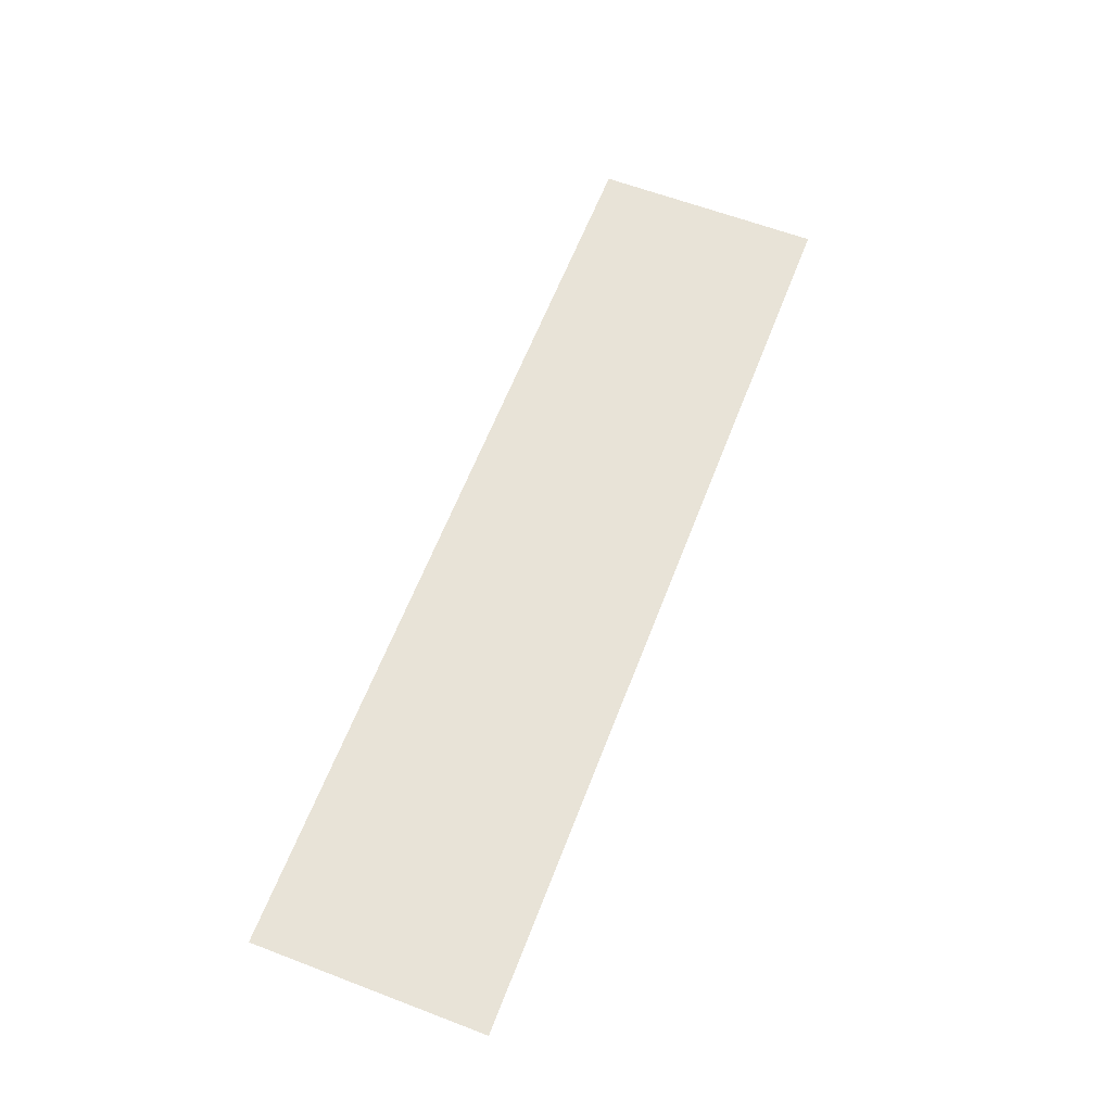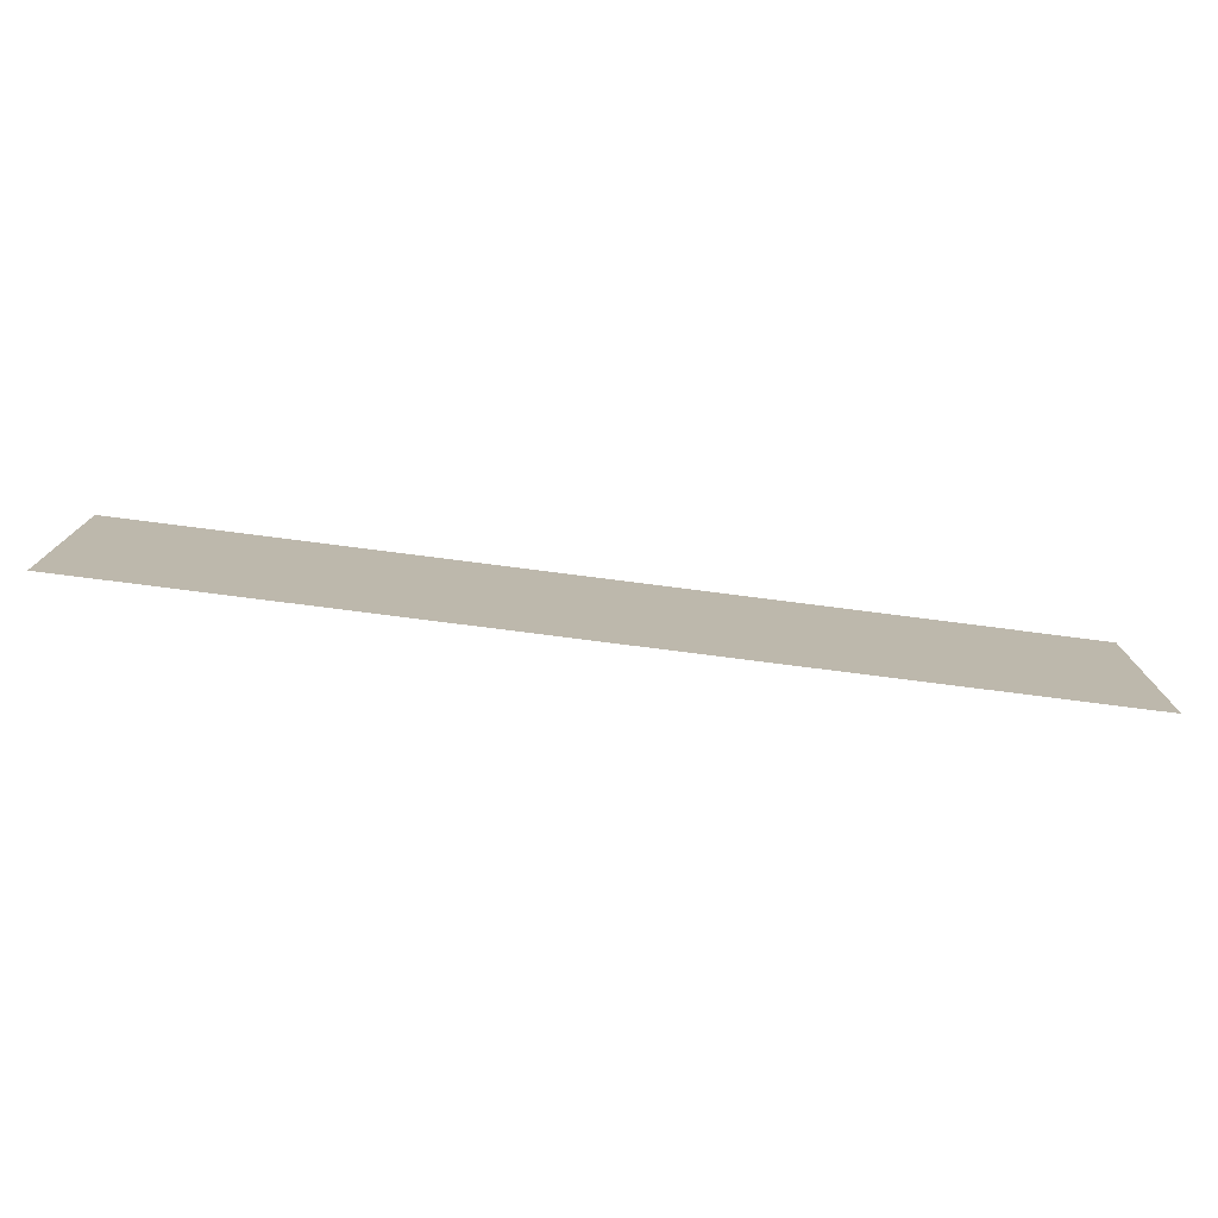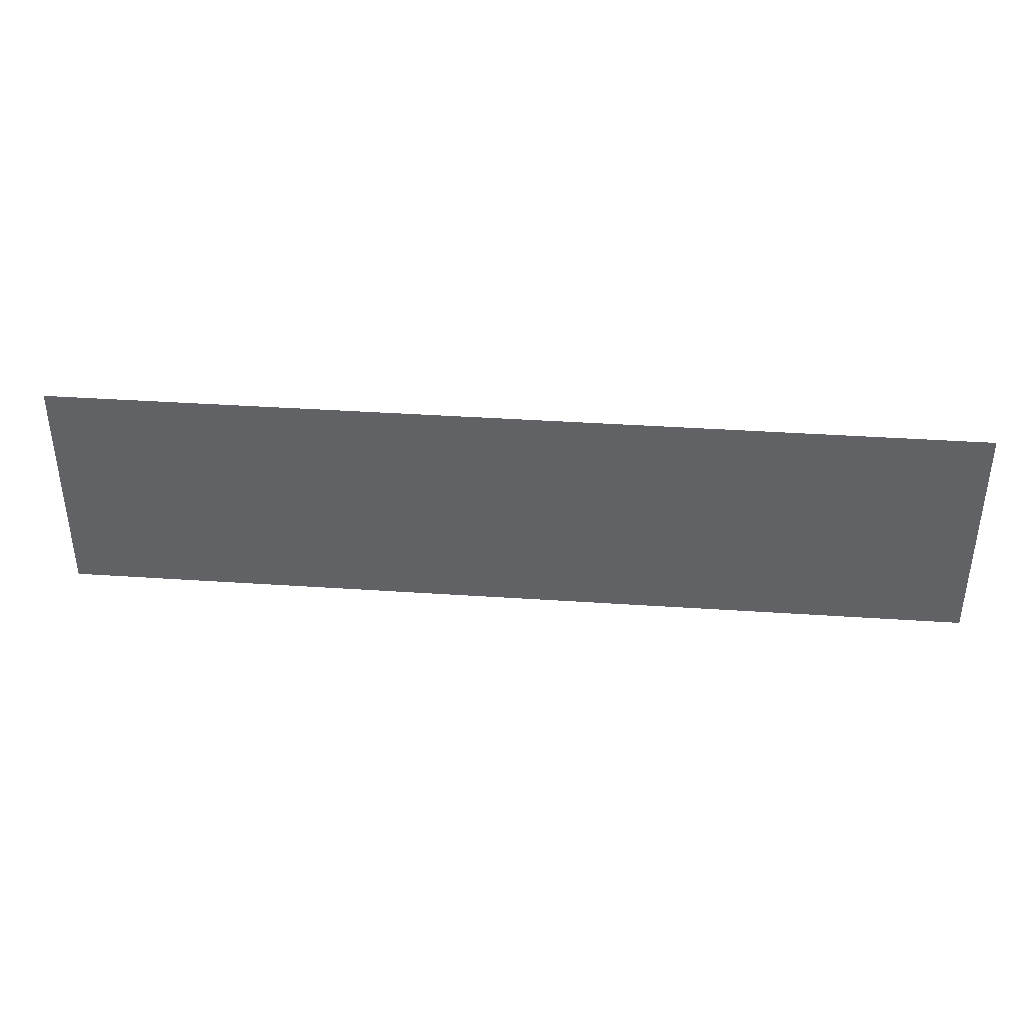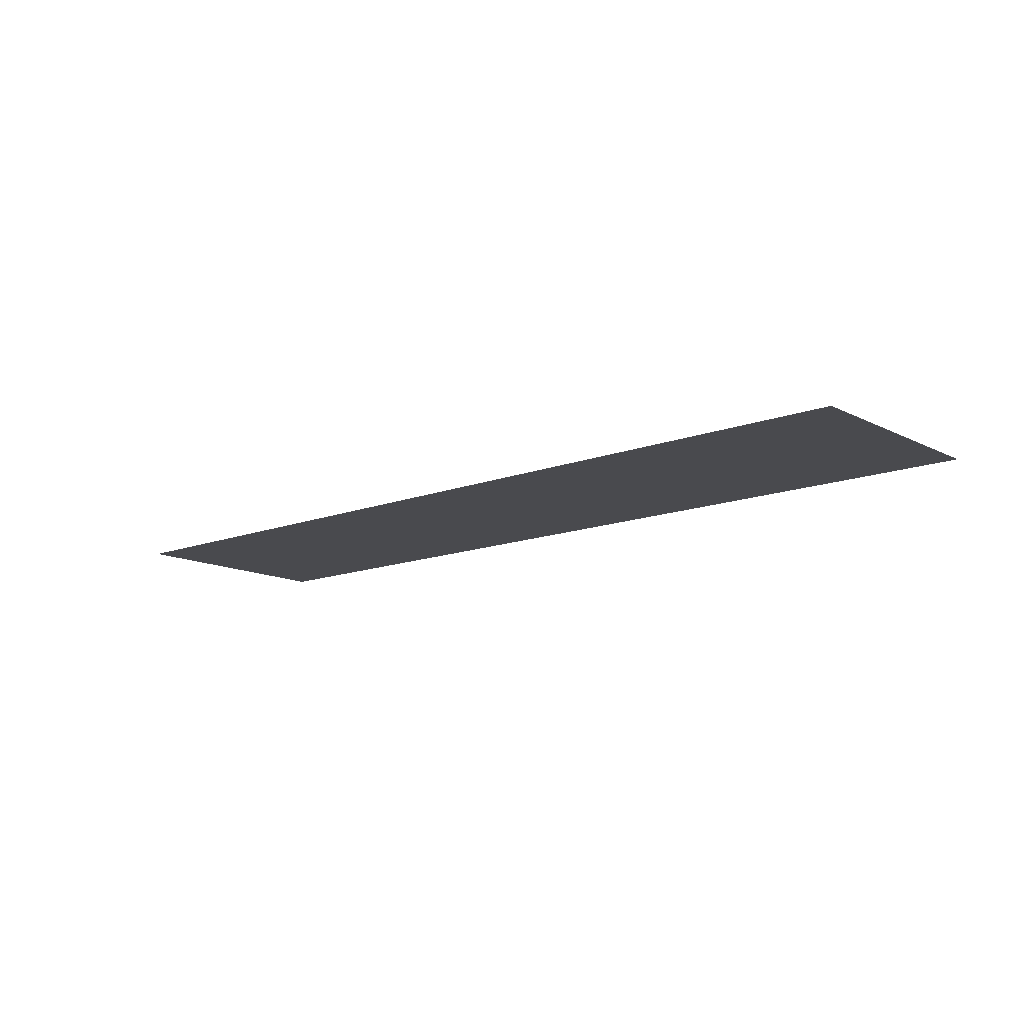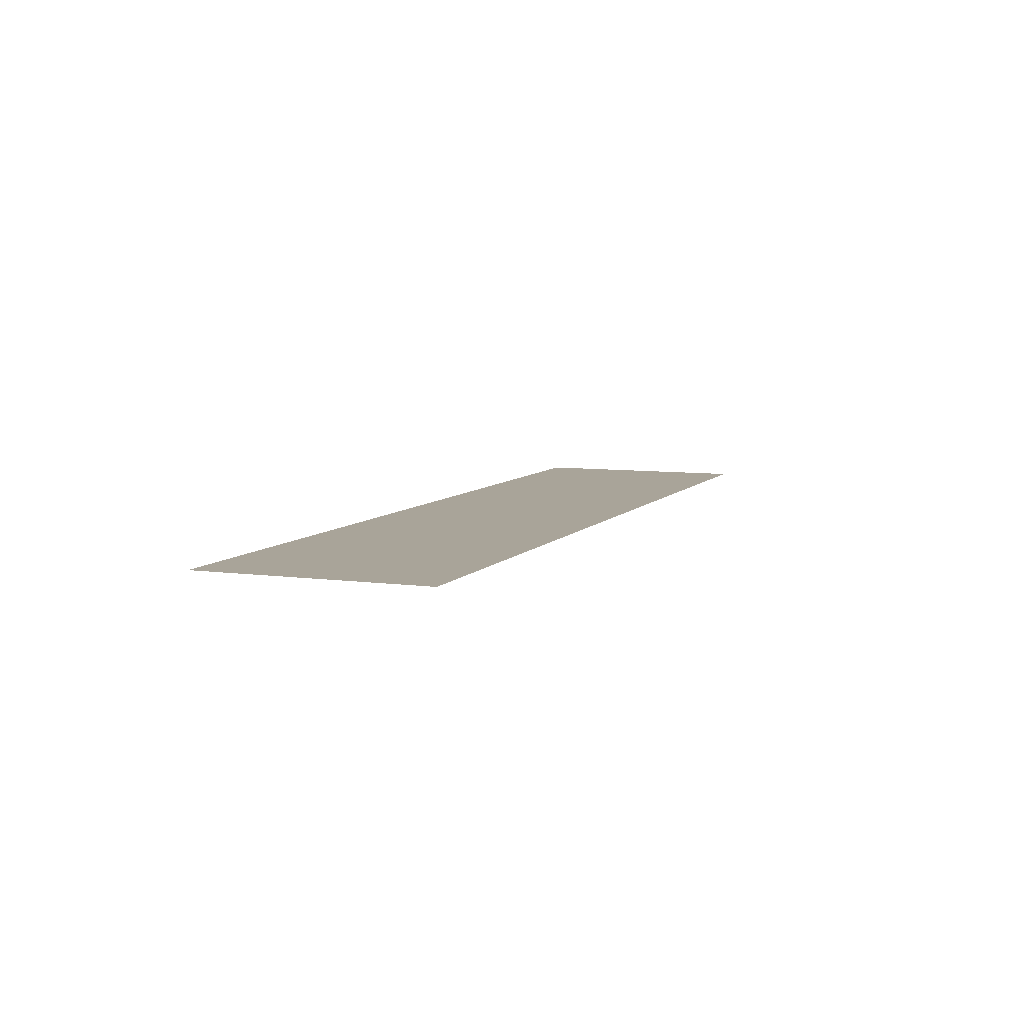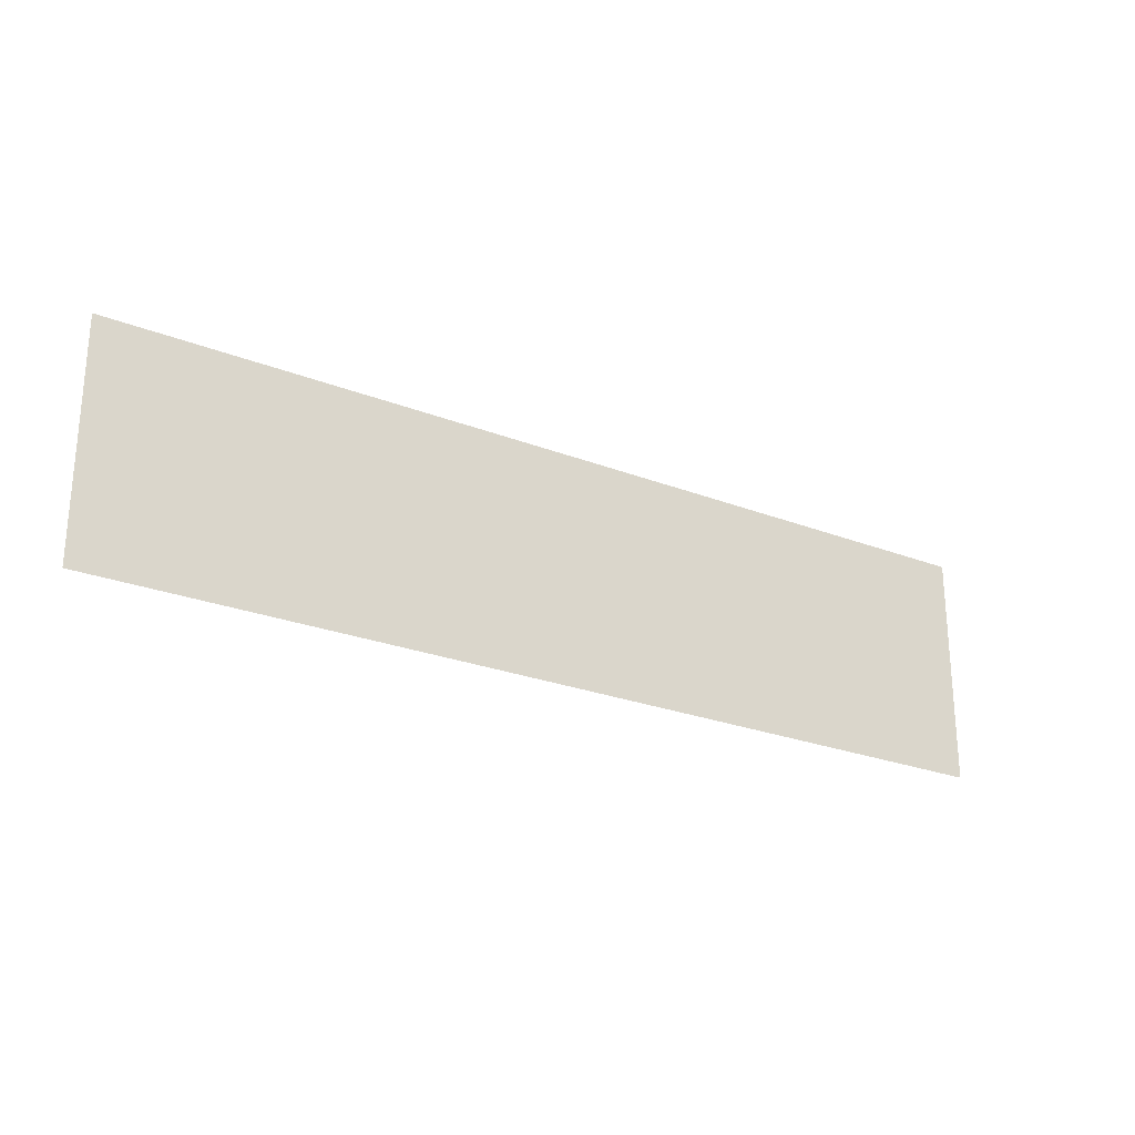
<metadata>
{"format":"obj","ext":"obj","renderer":"f3d","projection":"perspective","resolution":1024,"background":"white","views":[{"elev":62.2,"azim":-68.9,"up":"+Y"},{"elev":-76.6,"azim":172.7,"up":"+Z"},{"elev":38.9,"azim":-175.2,"up":"+Z"},{"elev":-13.4,"azim":41.1,"up":"+Y"},{"elev":7.3,"azim":-68.7,"up":"+Y"},{"elev":-25.0,"azim":-32.3,"up":"+Z"}]}
</metadata>
<code>
g pb_Mesh355472
v -144 0 64
v -128 0 64
v -128 0 80
v -144 0 80
v -128 0 96
v -144 0 96
v -160 0 80
v -160 0 96
v -160 0 64
v -176 0 64
v -176 0 80
v -176 0 96
v -192 0 80
v -192 0 96
v -192 0 64
v -208 0 64
v -208 0 80
v -208 0 96
v -224 0 80
v -224 0 96
v -224 0 64
v -240 0 64
v -240 0 80
v -240 0 96
v -256 0 80
v -256 0 96
v -256 0 64
g pb_Mesh355472_0
f 3 2 1
f 3 1 4
f 5 3 4
f 5 4 6
f 6 4 7
f 6 7 8
f 4 1 9
f 4 9 7
f 7 9 10
f 7 10 11
f 8 7 11
f 8 11 12
f 12 11 13
f 12 13 14
f 11 10 15
f 11 15 13
f 13 15 16
f 13 16 17
f 14 13 17
f 14 17 18
f 18 17 19
f 18 19 20
f 17 16 21
f 17 21 19
f 19 21 22
f 19 22 23
f 20 19 23
f 20 23 24
f 24 23 25
f 24 25 26
f 23 22 27
f 23 27 25

</code>
